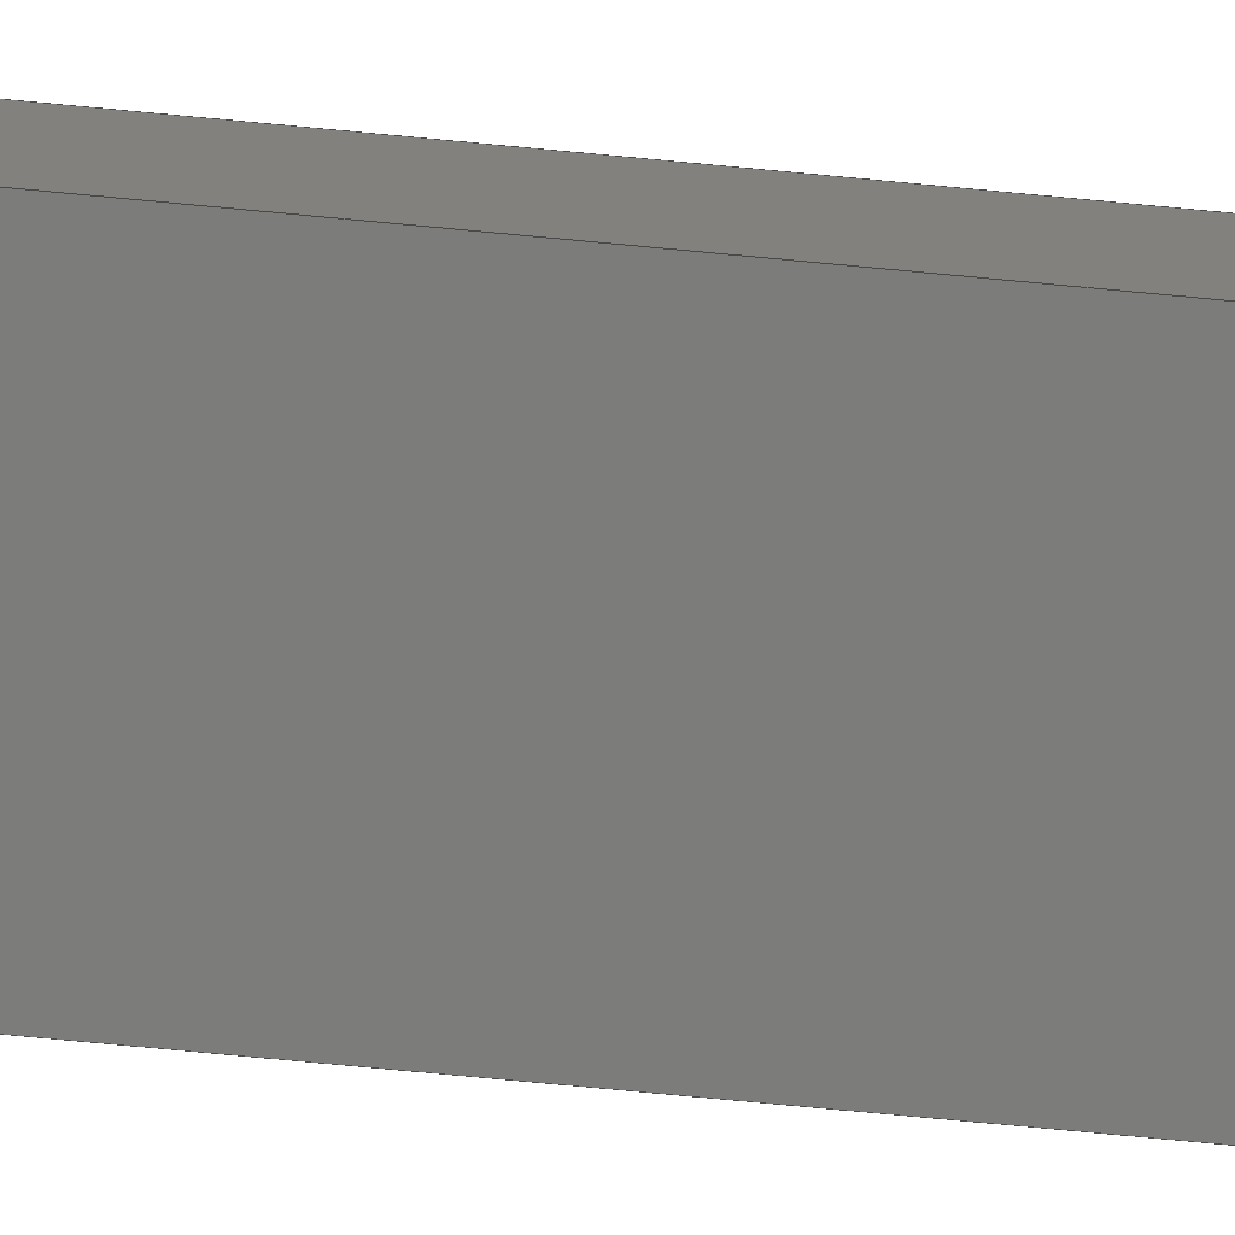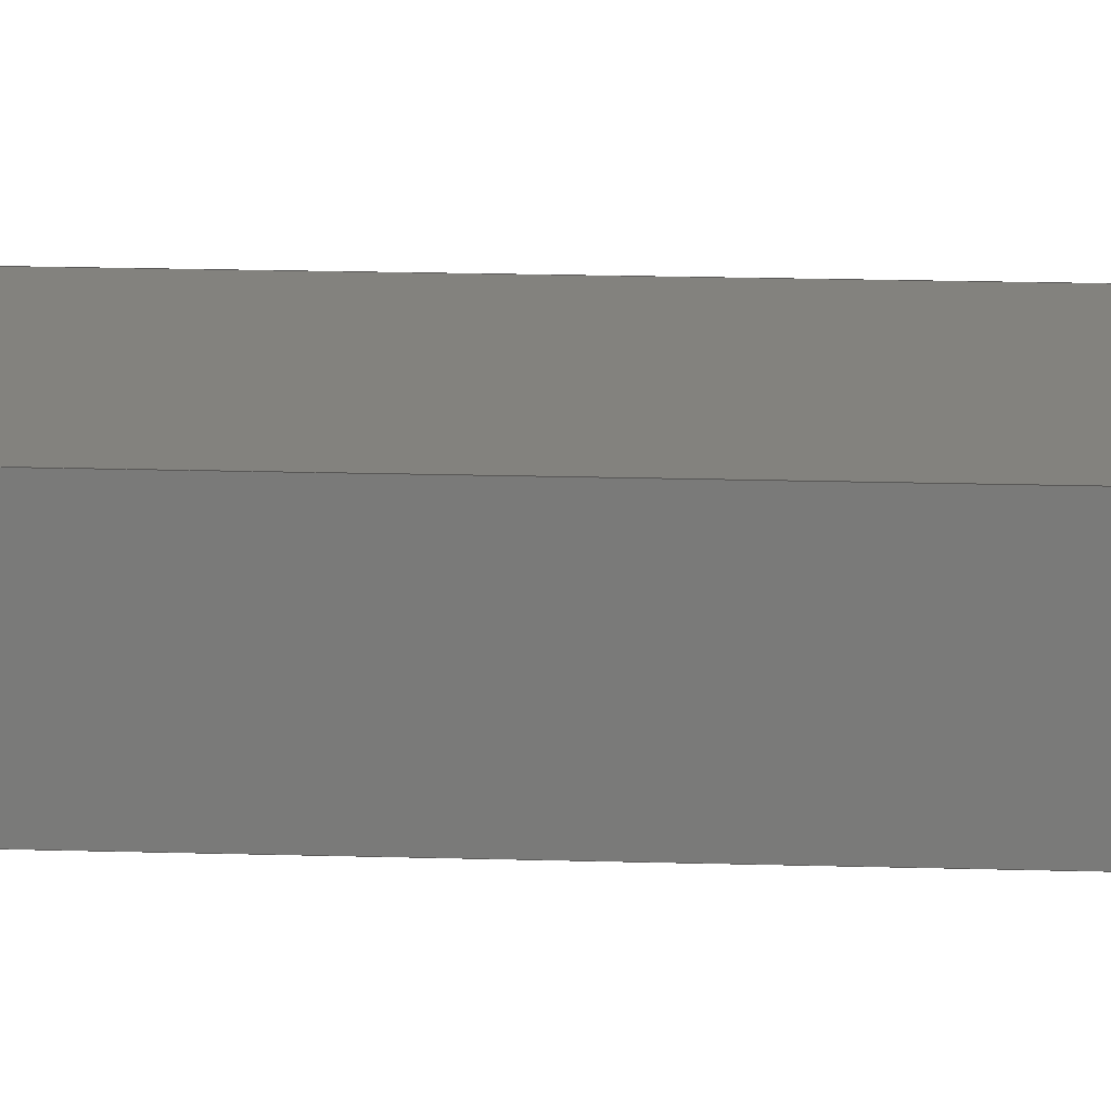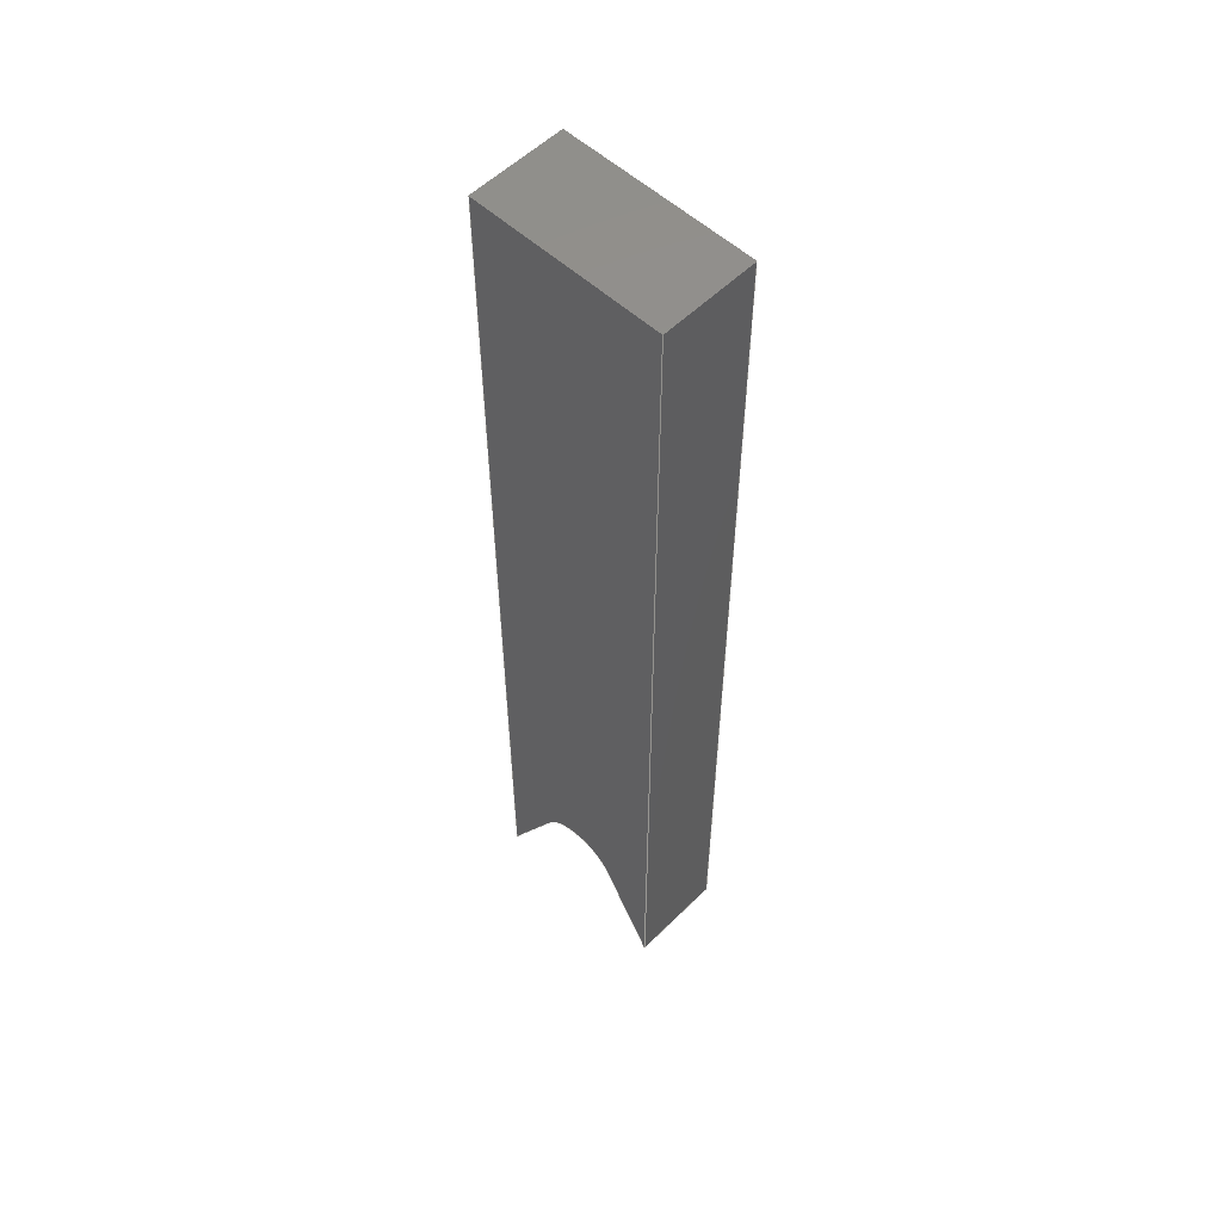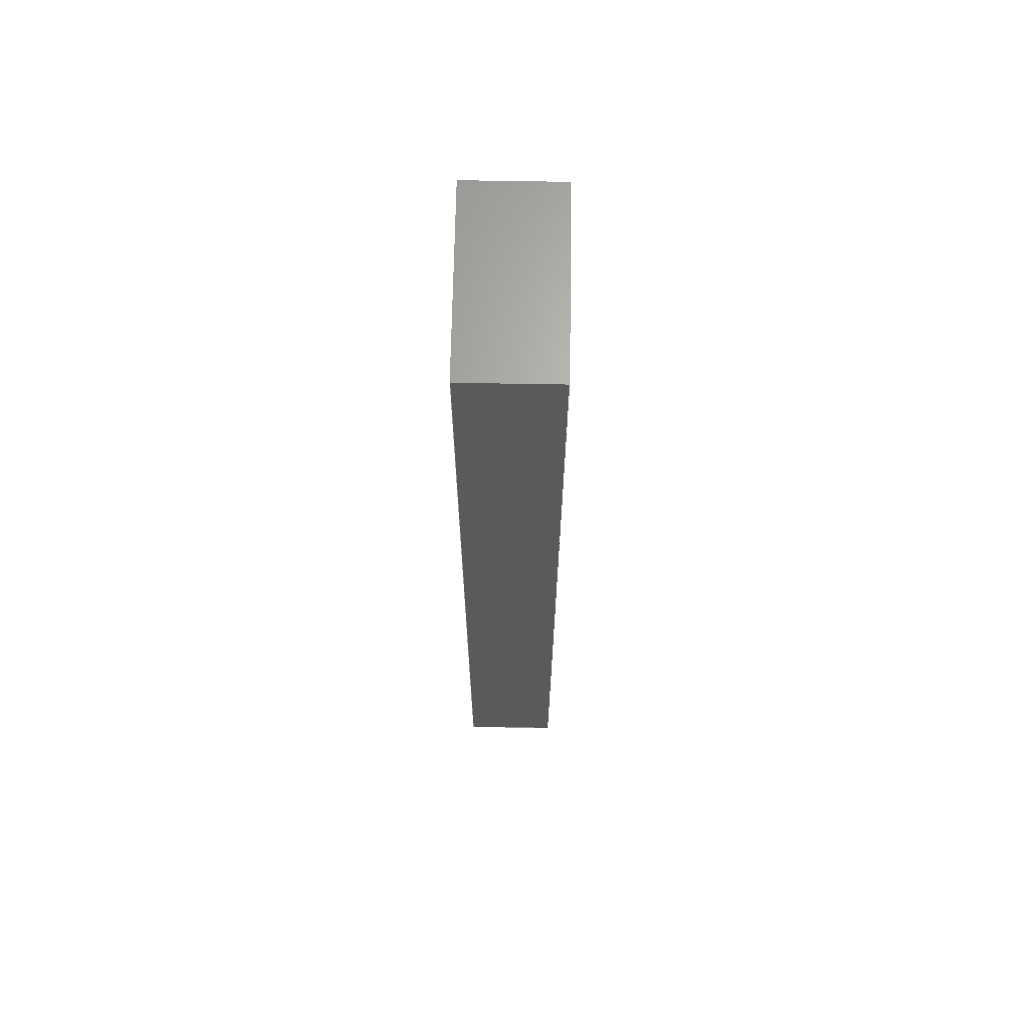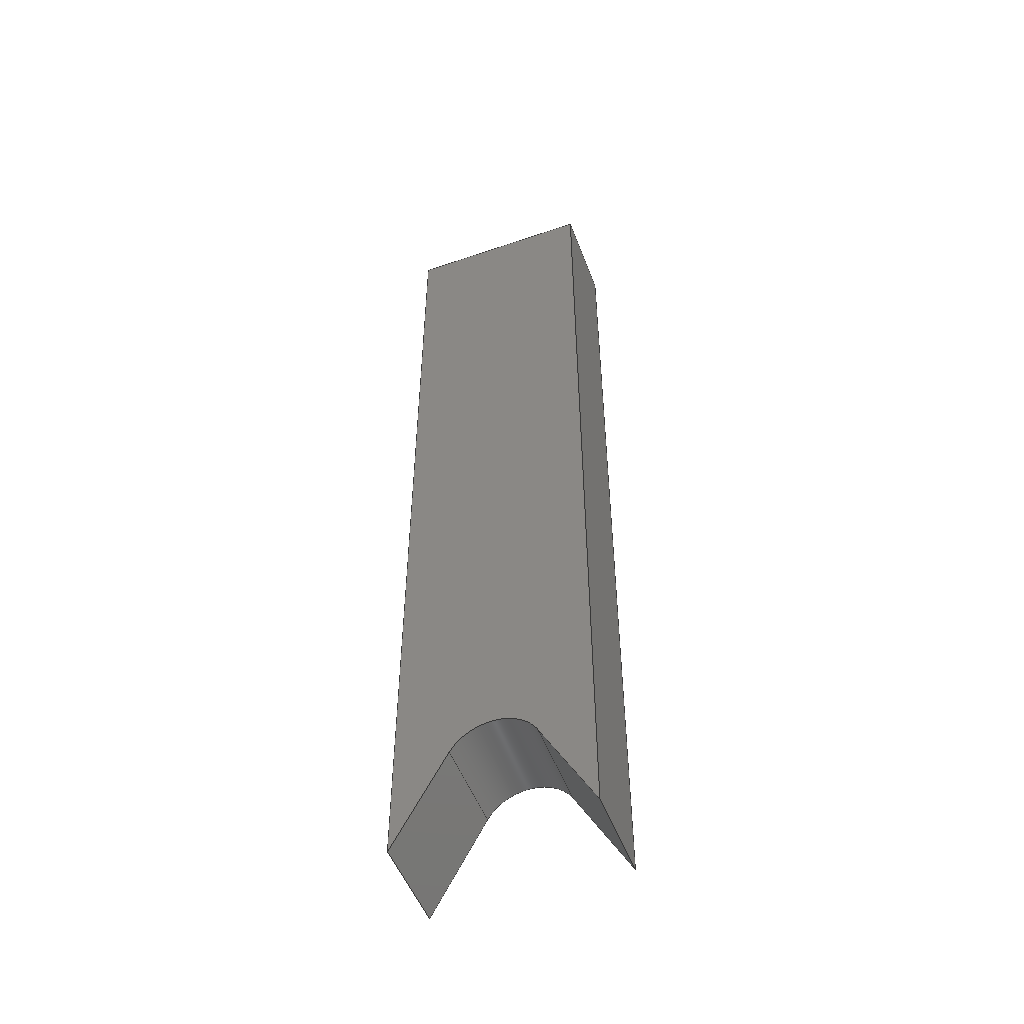
<metadata>
{"format":"step","ext":"step","renderer":"f3d","projection":"perspective","resolution":1024,"background":"white","views":[{"elev":-75.4,"azim":84.6,"up":"+Y"},{"elev":16.5,"azim":-86.4,"up":"+Y"},{"elev":55.4,"azim":-135.9,"up":"+Z"},{"elev":66.5,"azim":-89.0,"up":"+Z"},{"elev":-51.3,"azim":-159.6,"up":"+Z"}]}
</metadata>
<code>
ISO-10303-21;
DATA;
#1=MECHANICAL_DESIGN_GEOMETRIC_PRESENTATION_REPRESENTATION('',(#4),#242);
#2=SHAPE_REPRESENTATION_RELATIONSHIP('SRR','None',#249,#3);
#3=ADVANCED_BREP_SHAPE_REPRESENTATION('',(#5),#241);
#4=STYLED_ITEM('',(#259),#5);
#5=MANIFOLD_SOLID_BREP('Body1',#138);
#6=PLANE('',#155);
#7=PLANE('',#156);
#8=PLANE('',#157);
#9=PLANE('',#158);
#10=PLANE('',#159);
#11=PLANE('',#160);
#12=PLANE('',#161);
#13=FACE_OUTER_BOUND('',#21,.T.);
#14=FACE_OUTER_BOUND('',#22,.T.);
#15=FACE_OUTER_BOUND('',#23,.T.);
#16=FACE_OUTER_BOUND('',#24,.T.);
#17=FACE_OUTER_BOUND('',#25,.T.);
#18=FACE_OUTER_BOUND('',#26,.T.);
#19=FACE_OUTER_BOUND('',#27,.T.);
#20=FACE_OUTER_BOUND('',#28,.T.);
#21=EDGE_LOOP('',(#93,#94,#95,#96));
#22=EDGE_LOOP('',(#97,#98,#99,#100));
#23=EDGE_LOOP('',(#101,#102,#103,#104));
#24=EDGE_LOOP('',(#105,#106,#107,#108,#109,#110));
#25=EDGE_LOOP('',(#111,#112,#113,#114));
#26=EDGE_LOOP('',(#115,#116,#117,#118));
#27=EDGE_LOOP('',(#119,#120,#121,#122));
#28=EDGE_LOOP('',(#123,#124,#125,#126,#127,#128));
#29=LINE('',#206,#45);
#30=LINE('',#209,#46);
#31=LINE('',#212,#47);
#32=LINE('',#214,#48);
#33=LINE('',#215,#49);
#34=LINE('',#218,#50);
#35=LINE('',#220,#51);
#36=LINE('',#221,#52);
#37=LINE('',#224,#53);
#38=LINE('',#226,#54);
#39=LINE('',#227,#55);
#40=LINE('',#230,#56);
#41=LINE('',#231,#57);
#42=LINE('',#234,#58);
#43=LINE('',#235,#59);
#44=LINE('',#237,#60);
#45=VECTOR('',#168,1);
#46=VECTOR('',#171,1);
#47=VECTOR('',#174,1);
#48=VECTOR('',#175,1);
#49=VECTOR('',#176,1);
#50=VECTOR('',#179,1);
#51=VECTOR('',#180,1);
#52=VECTOR('',#181,1);
#53=VECTOR('',#184,1);
#54=VECTOR('',#185,1);
#55=VECTOR('',#186,1);
#56=VECTOR('',#189,1);
#57=VECTOR('',#190,1);
#58=VECTOR('',#193,1);
#59=VECTOR('',#194,1);
#60=VECTOR('',#197,1);
#61=CIRCLE('',#153,1.5);
#62=CIRCLE('',#154,1.5);
#63=VERTEX_POINT('',#202);
#64=VERTEX_POINT('',#203);
#65=VERTEX_POINT('',#205);
#66=VERTEX_POINT('',#207);
#67=VERTEX_POINT('',#211);
#68=VERTEX_POINT('',#213);
#69=VERTEX_POINT('',#217);
#70=VERTEX_POINT('',#219);
#71=VERTEX_POINT('',#223);
#72=VERTEX_POINT('',#225);
#73=VERTEX_POINT('',#229);
#74=VERTEX_POINT('',#233);
#75=EDGE_CURVE('',#63,#64,#61,.T.);
#76=EDGE_CURVE('',#65,#63,#29,.T.);
#77=EDGE_CURVE('',#66,#65,#62,.T.);
#78=EDGE_CURVE('',#66,#64,#30,.T.);
#79=EDGE_CURVE('',#64,#67,#31,.T.);
#80=EDGE_CURVE('',#68,#66,#32,.T.);
#81=EDGE_CURVE('',#68,#67,#33,.T.);
#82=EDGE_CURVE('',#69,#63,#34,.T.);
#83=EDGE_CURVE('',#70,#69,#35,.T.);
#84=EDGE_CURVE('',#65,#70,#36,.T.);
#85=EDGE_CURVE('',#67,#71,#37,.T.);
#86=EDGE_CURVE('',#71,#72,#38,.T.);
#87=EDGE_CURVE('',#72,#69,#39,.T.);
#88=EDGE_CURVE('',#70,#73,#40,.T.);
#89=EDGE_CURVE('',#73,#72,#41,.T.);
#90=EDGE_CURVE('',#73,#74,#42,.T.);
#91=EDGE_CURVE('',#74,#71,#43,.T.);
#92=EDGE_CURVE('',#74,#68,#44,.T.);
#93=ORIENTED_EDGE('',*,*,#75,.F.);
#94=ORIENTED_EDGE('',*,*,#76,.F.);
#95=ORIENTED_EDGE('',*,*,#77,.F.);
#96=ORIENTED_EDGE('',*,*,#78,.T.);
#97=ORIENTED_EDGE('',*,*,#79,.F.);
#98=ORIENTED_EDGE('',*,*,#78,.F.);
#99=ORIENTED_EDGE('',*,*,#80,.F.);
#100=ORIENTED_EDGE('',*,*,#81,.T.);
#101=ORIENTED_EDGE('',*,*,#82,.F.);
#102=ORIENTED_EDGE('',*,*,#83,.F.);
#103=ORIENTED_EDGE('',*,*,#84,.F.);
#104=ORIENTED_EDGE('',*,*,#76,.T.);
#105=ORIENTED_EDGE('',*,*,#82,.T.);
#106=ORIENTED_EDGE('',*,*,#75,.T.);
#107=ORIENTED_EDGE('',*,*,#79,.T.);
#108=ORIENTED_EDGE('',*,*,#85,.T.);
#109=ORIENTED_EDGE('',*,*,#86,.T.);
#110=ORIENTED_EDGE('',*,*,#87,.T.);
#111=ORIENTED_EDGE('',*,*,#88,.F.);
#112=ORIENTED_EDGE('',*,*,#83,.T.);
#113=ORIENTED_EDGE('',*,*,#87,.F.);
#114=ORIENTED_EDGE('',*,*,#89,.F.);
#115=ORIENTED_EDGE('',*,*,#90,.F.);
#116=ORIENTED_EDGE('',*,*,#89,.T.);
#117=ORIENTED_EDGE('',*,*,#86,.F.);
#118=ORIENTED_EDGE('',*,*,#91,.F.);
#119=ORIENTED_EDGE('',*,*,#92,.F.);
#120=ORIENTED_EDGE('',*,*,#91,.T.);
#121=ORIENTED_EDGE('',*,*,#85,.F.);
#122=ORIENTED_EDGE('',*,*,#81,.F.);
#123=ORIENTED_EDGE('',*,*,#84,.T.);
#124=ORIENTED_EDGE('',*,*,#88,.T.);
#125=ORIENTED_EDGE('',*,*,#90,.T.);
#126=ORIENTED_EDGE('',*,*,#92,.T.);
#127=ORIENTED_EDGE('',*,*,#80,.T.);
#128=ORIENTED_EDGE('',*,*,#77,.T.);
#129=CYLINDRICAL_SURFACE('',#152,1.5);
#130=ADVANCED_FACE('',(#13),#129,.F.);
#131=ADVANCED_FACE('',(#14),#6,.F.);
#132=ADVANCED_FACE('',(#15),#7,.F.);
#133=ADVANCED_FACE('',(#16),#8,.T.);
#134=ADVANCED_FACE('',(#17),#9,.T.);
#135=ADVANCED_FACE('',(#18),#10,.T.);
#136=ADVANCED_FACE('',(#19),#11,.T.);
#137=ADVANCED_FACE('',(#20),#12,.F.);
#138=CLOSED_SHELL('',(#130,#131,#132,#133,#134,#135,#136,#137));
#139=DERIVED_UNIT_ELEMENT(#141,1);
#140=DERIVED_UNIT_ELEMENT(#244,3);
#141=(
MASS_UNIT()
NAMED_UNIT(*)
SI_UNIT(.KILO.,.GRAM.)
);
#142=DERIVED_UNIT((#139,#140));
#143=MEASURE_REPRESENTATION_ITEM('density measure',
POSITIVE_RATIO_MEASURE(7850),#142);
#144=PROPERTY_DEFINITION_REPRESENTATION(#149,#146);
#145=PROPERTY_DEFINITION_REPRESENTATION(#150,#147);
#146=REPRESENTATION('material name',(#148),#241);
#147=REPRESENTATION('density',(#143),#241);
#148=DESCRIPTIVE_REPRESENTATION_ITEM('Steel','Steel');
#149=PROPERTY_DEFINITION('material property','material name',#251);
#150=PROPERTY_DEFINITION('material property','density of part',#251);
#151=AXIS2_PLACEMENT_3D('placement',#200,#162,#163);
#152=AXIS2_PLACEMENT_3D('',#201,#164,#165);
#153=AXIS2_PLACEMENT_3D('',#204,#166,#167);
#154=AXIS2_PLACEMENT_3D('',#208,#169,#170);
#155=AXIS2_PLACEMENT_3D('',#210,#172,#173);
#156=AXIS2_PLACEMENT_3D('',#216,#177,#178);
#157=AXIS2_PLACEMENT_3D('',#222,#182,#183);
#158=AXIS2_PLACEMENT_3D('',#228,#187,#188);
#159=AXIS2_PLACEMENT_3D('',#232,#191,#192);
#160=AXIS2_PLACEMENT_3D('',#236,#195,#196);
#161=AXIS2_PLACEMENT_3D('',#238,#198,#199);
#162=DIRECTION('axis',(0,0,1));
#163=DIRECTION('refdir',(1,0,0));
#164=DIRECTION('center_axis',(0,1,0));
#165=DIRECTION('ref_axis',(-0.8779,0,0.4789));
#166=DIRECTION('center_axis',(0,-1,0));
#167=DIRECTION('ref_axis',(-0.8779,0,0.4789));
#168=DIRECTION('',(0,1,0));
#169=DIRECTION('center_axis',(0,1,0));
#170=DIRECTION('ref_axis',(-0.8779,0,0.4789));
#171=DIRECTION('',(0,1,0));
#172=DIRECTION('center_axis',(-0.8779,0,0.4789));
#173=DIRECTION('ref_axis',(0.4789,0,0.8779));
#174=DIRECTION('',(-0.4789,0,-0.8779));
#175=DIRECTION('',(0.4789,0,0.8779));
#176=DIRECTION('',(0,1,0));
#177=DIRECTION('center_axis',(0.8779,0,0.4789));
#178=DIRECTION('ref_axis',(0.4789,0,-0.8779));
#179=DIRECTION('',(-0.4789,0,0.8779));
#180=DIRECTION('',(0,1,0));
#181=DIRECTION('',(0.4789,0,-0.8779));
#182=DIRECTION('center_axis',(0,1,0));
#183=DIRECTION('ref_axis',(0,0,1));
#184=DIRECTION('',(0,0,1));
#185=DIRECTION('',(1,0,0));
#186=DIRECTION('',(-6.123e-17,0,-1));
#187=DIRECTION('center_axis',(1,0,-6.123e-17));
#188=DIRECTION('ref_axis',(-6.123e-17,0,-1));
#189=DIRECTION('',(6.123e-17,0,1));
#190=DIRECTION('',(0,1,0));
#191=DIRECTION('center_axis',(0,0,1));
#192=DIRECTION('ref_axis',(1,0,0));
#193=DIRECTION('',(-1,0,0));
#194=DIRECTION('',(0,1,0));
#195=DIRECTION('center_axis',(-1,0,0));
#196=DIRECTION('ref_axis',(0,0,1));
#197=DIRECTION('',(0,0,-1));
#198=DIRECTION('center_axis',(0,1,0));
#199=DIRECTION('ref_axis',(1,0,0));
#200=CARTESIAN_POINT('',(0,0,0));
#201=CARTESIAN_POINT('Origin',(-3,0,2.368));
#202=CARTESIAN_POINT('',(-1.683,3,3.086));
#203=CARTESIAN_POINT('',(-4.317,3,3.086));
#204=CARTESIAN_POINT('Origin',(-3,3,2.368));
#205=CARTESIAN_POINT('',(-1.683,0,3.086));
#206=CARTESIAN_POINT('',(-1.683,0,3.086));
#207=CARTESIAN_POINT('',(-4.317,0,3.086));
#208=CARTESIAN_POINT('Origin',(-3,0,2.368));
#209=CARTESIAN_POINT('',(-4.317,0,3.086));
#210=CARTESIAN_POINT('Origin',(-6,0,0));
#211=CARTESIAN_POINT('',(-6,3,0));
#212=CARTESIAN_POINT('',(-2.503,3,6.411));
#213=CARTESIAN_POINT('',(-6,0,0));
#214=CARTESIAN_POINT('',(-2.503,0,6.411));
#215=CARTESIAN_POINT('',(-6,0,0));
#216=CARTESIAN_POINT('Origin',(-1.683,0,3.086));
#217=CARTESIAN_POINT('',(0,3,0));
#218=CARTESIAN_POINT('',(-4.338,3,7.954));
#219=CARTESIAN_POINT('',(0,0,0));
#220=CARTESIAN_POINT('',(0,0,0));
#221=CARTESIAN_POINT('',(-4.338,0,7.954));
#222=CARTESIAN_POINT('Origin',(-3,3,15));
#223=CARTESIAN_POINT('',(-6,3,30));
#224=CARTESIAN_POINT('',(-6,3,30));
#225=CARTESIAN_POINT('',(1.776e-15,3,30));
#226=CARTESIAN_POINT('',(1.837e-15,3,30));
#227=CARTESIAN_POINT('',(0,3,0));
#228=CARTESIAN_POINT('Origin',(1.837e-15,0,30));
#229=CARTESIAN_POINT('',(1.837e-15,0,30));
#230=CARTESIAN_POINT('',(0,0,0));
#231=CARTESIAN_POINT('',(1.837e-15,0,30));
#232=CARTESIAN_POINT('Origin',(-6,0,30));
#233=CARTESIAN_POINT('',(-6,0,30));
#234=CARTESIAN_POINT('',(1.837e-15,0,30));
#235=CARTESIAN_POINT('',(-6,0,30));
#236=CARTESIAN_POINT('Origin',(-6,0,0));
#237=CARTESIAN_POINT('',(-6,0,30));
#238=CARTESIAN_POINT('Origin',(-3,0,15));
#239=UNCERTAINTY_MEASURE_WITH_UNIT(LENGTH_MEASURE(0.001),#243,
'DISTANCE_ACCURACY_VALUE',
'Maximum model space distance between geometric entities at asserted c
onnectivities');
#240=UNCERTAINTY_MEASURE_WITH_UNIT(LENGTH_MEASURE(0.001),#243,
'DISTANCE_ACCURACY_VALUE',
'Maximum model space distance between geometric entities at asserted c
onnectivities');
#241=(
GEOMETRIC_REPRESENTATION_CONTEXT(3)
GLOBAL_UNCERTAINTY_ASSIGNED_CONTEXT((#239))
GLOBAL_UNIT_ASSIGNED_CONTEXT((#243,#245,#246))
REPRESENTATION_CONTEXT('','3D')
);
#242=(
GEOMETRIC_REPRESENTATION_CONTEXT(3)
GLOBAL_UNCERTAINTY_ASSIGNED_CONTEXT((#240))
GLOBAL_UNIT_ASSIGNED_CONTEXT((#243,#245,#246))
REPRESENTATION_CONTEXT('','3D')
);
#243=(
LENGTH_UNIT()
NAMED_UNIT(*)
SI_UNIT(.CENTI.,.METRE.)
);
#244=(
LENGTH_UNIT()
NAMED_UNIT(*)
SI_UNIT($,.METRE.)
);
#245=(
NAMED_UNIT(*)
PLANE_ANGLE_UNIT()
SI_UNIT($,.RADIAN.)
);
#246=(
NAMED_UNIT(*)
SI_UNIT($,.STERADIAN.)
SOLID_ANGLE_UNIT()
);
#247=SHAPE_DEFINITION_REPRESENTATION(#248,#249);
#248=PRODUCT_DEFINITION_SHAPE('',$,#251);
#249=SHAPE_REPRESENTATION('',(#151),#241);
#250=PRODUCT_DEFINITION_CONTEXT('part definition',#255,'design');
#251=PRODUCT_DEFINITION('PODLOKIETNIK','PODLOKIETNIK v11',#252,#250);
#252=PRODUCT_DEFINITION_FORMATION('',$,#257);
#253=PRODUCT_RELATED_PRODUCT_CATEGORY('PODLOKIETNIK v11',
'PODLOKIETNIK v11',(#257));
#254=APPLICATION_PROTOCOL_DEFINITION('international standard',
'automotive_design',2009,#255);
#255=APPLICATION_CONTEXT(
'Core Data for Automotive Mechanical Design Process');
#256=PRODUCT_CONTEXT('part definition',#255,'mechanical');
#257=PRODUCT('PODLOKIETNIK','PODLOKIETNIK v11',$,(#256));
#258=PRESENTATION_STYLE_ASSIGNMENT((#260));
#259=PRESENTATION_STYLE_ASSIGNMENT((#261));
#260=SURFACE_STYLE_USAGE(.BOTH.,#262);
#261=SURFACE_STYLE_USAGE(.BOTH.,#263);
#262=SURFACE_SIDE_STYLE('',(#264));
#263=SURFACE_SIDE_STYLE('',(#265));
#264=SURFACE_STYLE_FILL_AREA(#266);
#265=SURFACE_STYLE_FILL_AREA(#267);
#266=FILL_AREA_STYLE('Steel - Satin',(#268));
#267=FILL_AREA_STYLE('Walnut - Glossy',(#269));
#268=FILL_AREA_STYLE_COLOUR('Steel - Satin',#270);
#269=FILL_AREA_STYLE_COLOUR('Walnut - Glossy',#271);
#270=COLOUR_RGB('Steel - Satin',0.6275,0.6275,0.6275);
#271=COLOUR_RGB('Walnut - Glossy',0,0,0);
ENDSEC;
END-ISO-10303-21;

</code>
